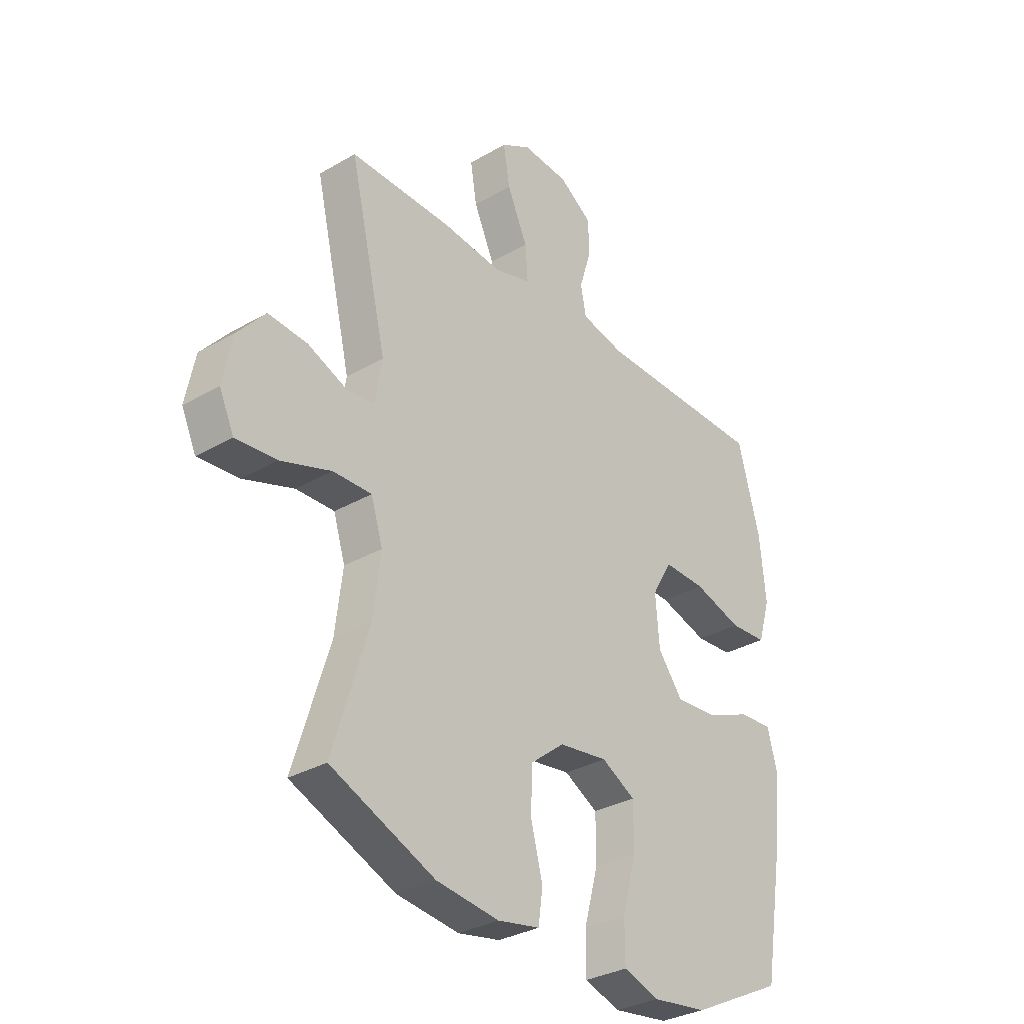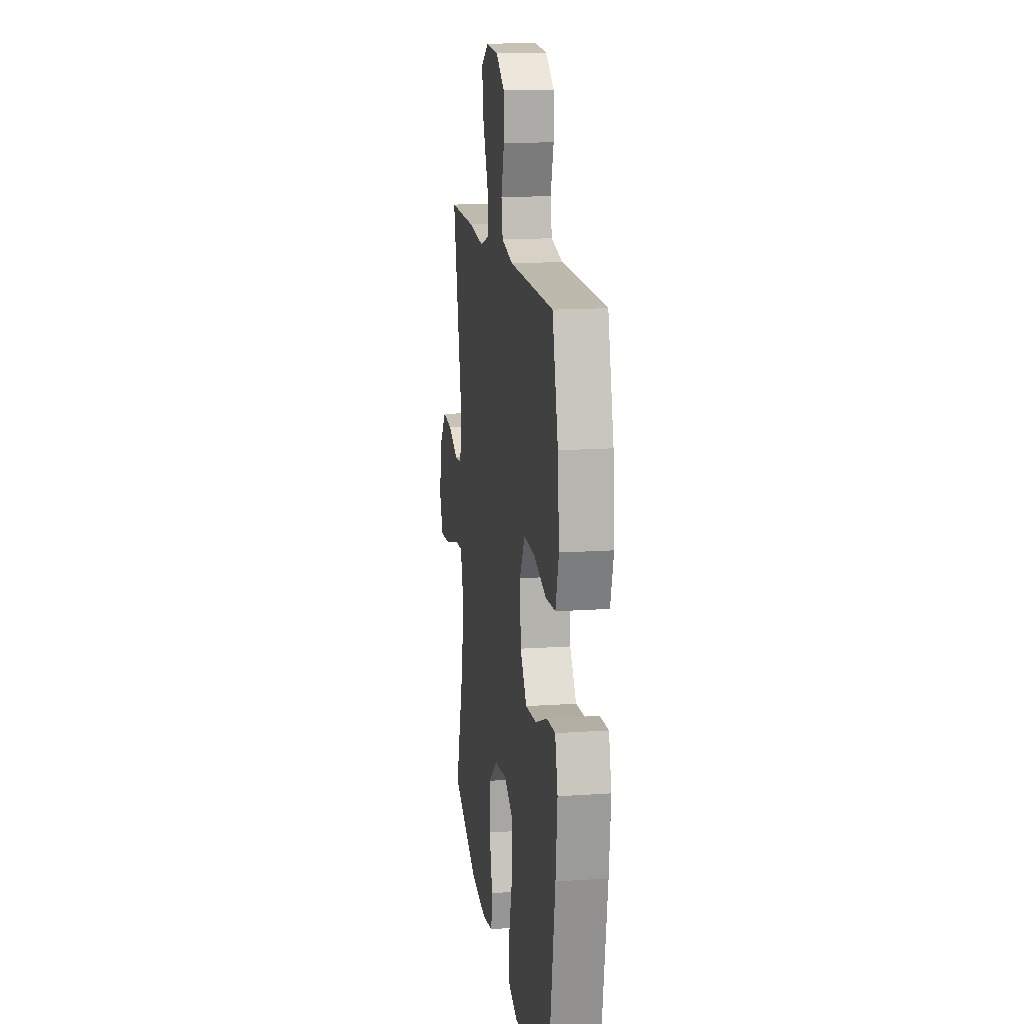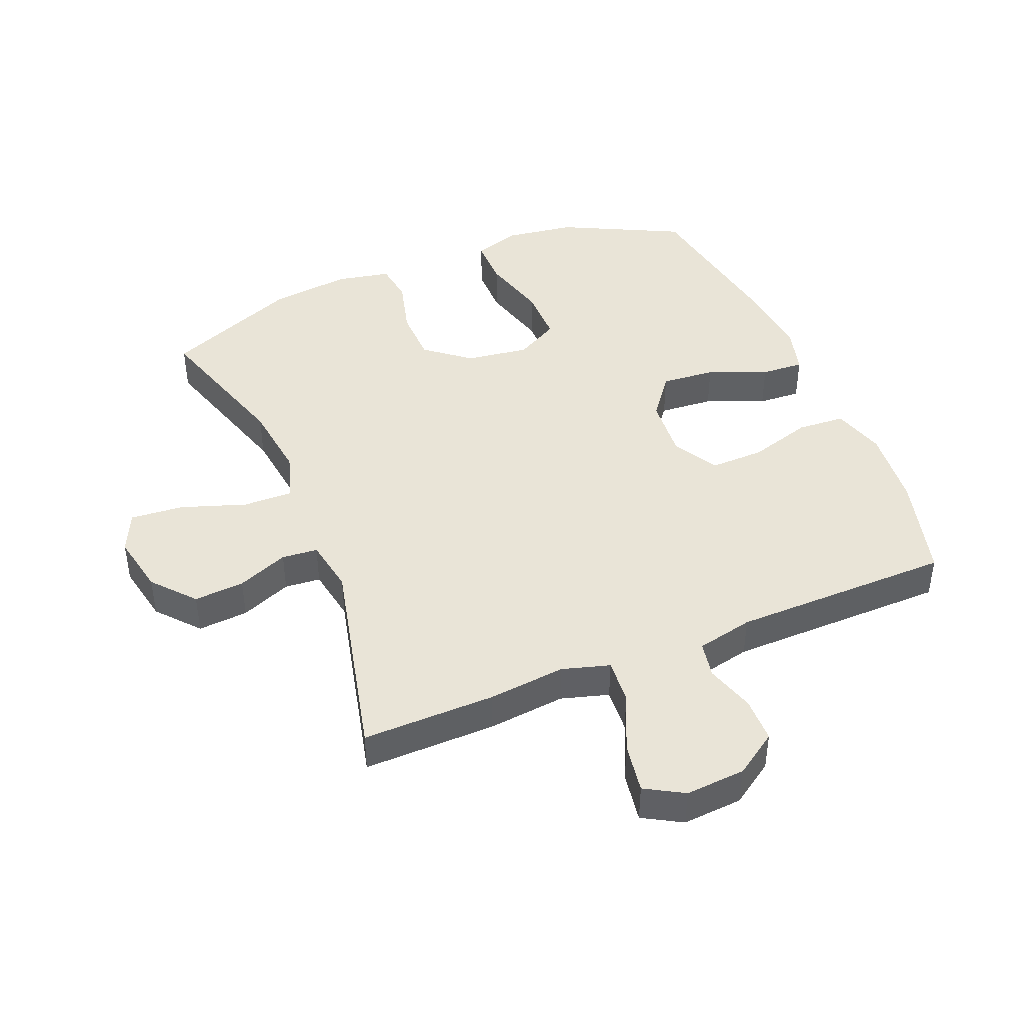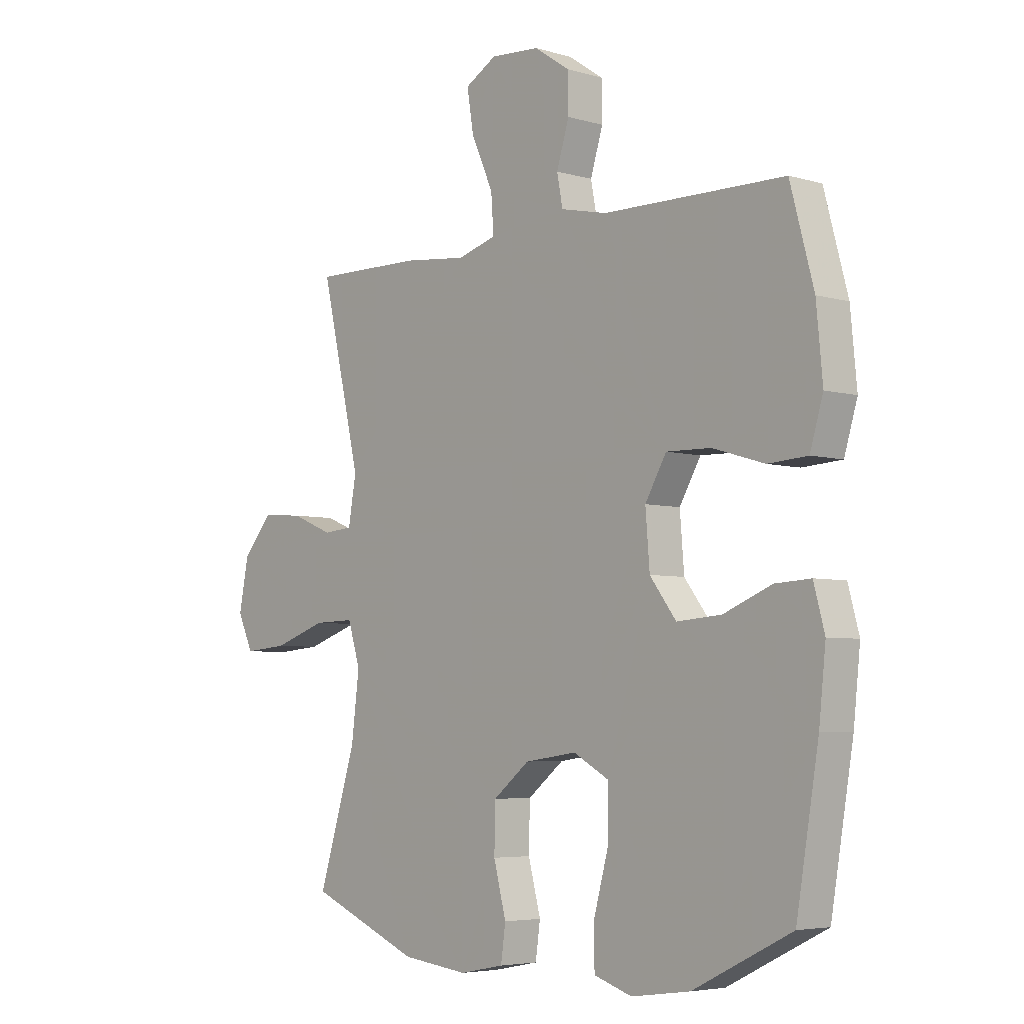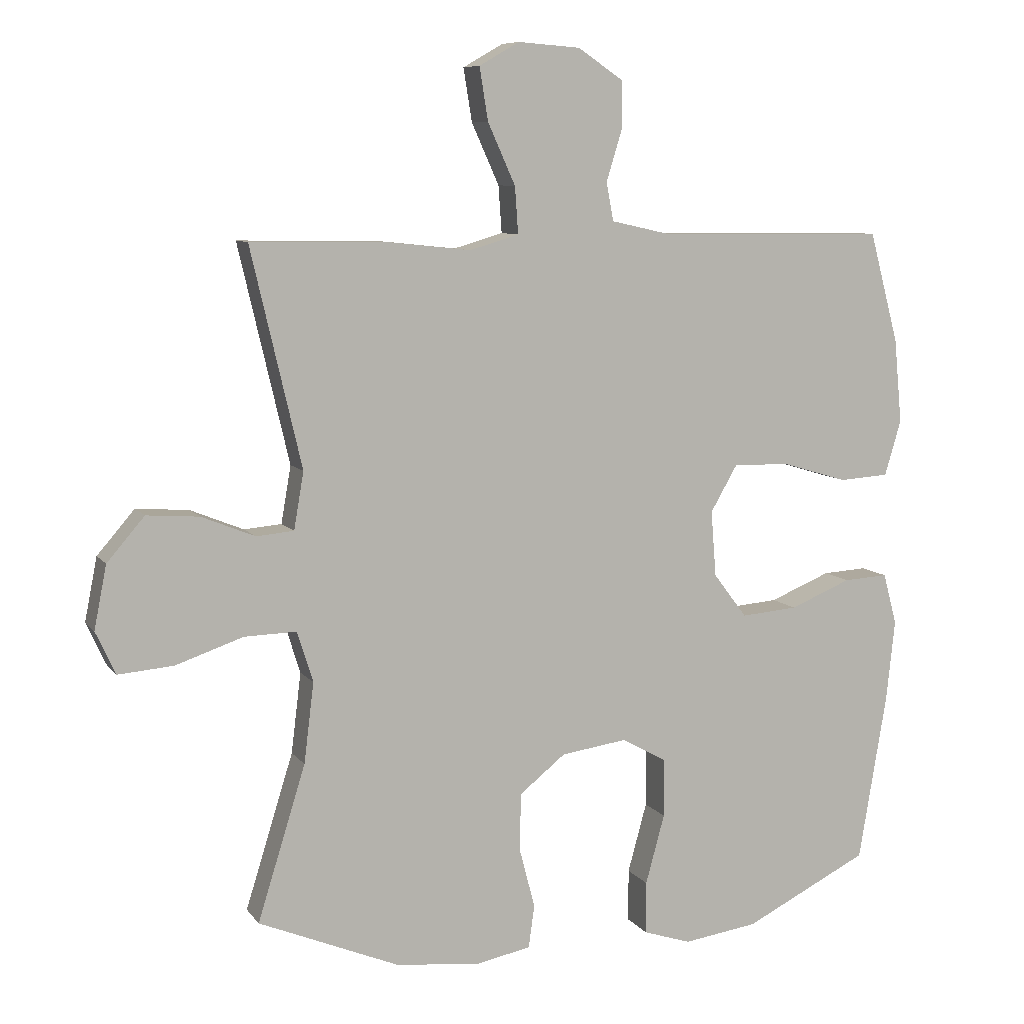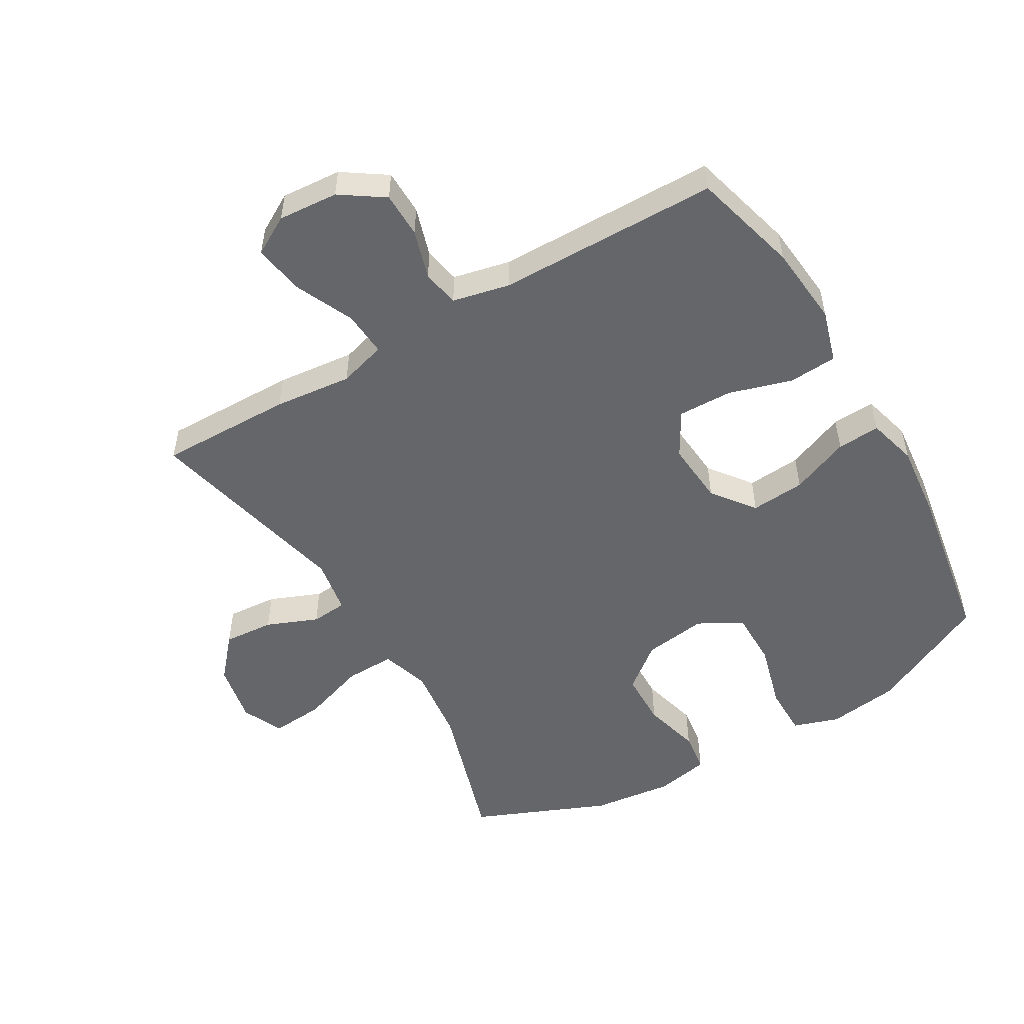
<metadata>
{"format":"obj","ext":"obj","renderer":"f3d","projection":"perspective","resolution":1024,"background":"white","views":[{"elev":-32.0,"azim":-50.8,"up":"+Z"},{"elev":14.7,"azim":81.7,"up":"+Z"},{"elev":43.5,"azim":-22.3,"up":"+Y"},{"elev":-5.0,"azim":47.6,"up":"+Z"},{"elev":8.4,"azim":-20.6,"up":"+Z"},{"elev":-51.9,"azim":30.4,"up":"+Y"}]}
</metadata>
<code>
v 0.5 0.07 -0.5
v 0.31 0.07 -0.594
v 0.197 0.07 -0.61
v 0.124 0.07 -0.586
v 0.124 0.07 -0.506
v 0.153 0.07 -0.4
v 0.153 0.07 -0.311
v 0.084 0.07 -0.273
v -0.016 0.07 -0.287
v -0.086 0.07 -0.343
v -0.088 0.07 -0.43
v -0.064 0.07 -0.522
v -0.073 0.07 -0.587
v -0.159 0.07 -0.604
v -0.287 0.07 -0.589
v -0.5 0.07 -0.5
v -0.427 0.07 -0.265
v -0.412 0.07 -0.143
v -0.436 0.07 -0.066
v -0.515 0.07 -0.068
v -0.618 0.07 -0.103
v -0.702 0.07 -0.11
v -0.732 0.07 -0.045
v -0.713 0.07 0.051
v -0.656 0.07 0.117
v -0.576 0.07 0.111
v -0.495 0.07 0.078
v -0.438 0.07 0.083
v -0.423 0.07 0.17
v -0.5 0.07 0.5
v -0.289 0.07 0.497
v -0.166 0.07 0.484
v -0.091 0.07 0.506
v -0.096 0.07 0.577
v -0.138 0.07 0.67
v -0.151 0.07 0.75
v -0.09 0.07 0.785
v 0.005 0.07 0.778
v 0.073 0.07 0.732
v 0.074 0.07 0.66
v 0.05 0.07 0.582
v 0.061 0.07 0.524
v 0.151 0.07 0.504
v 0.5 0.07 0.5
v 0.545 0.07 0.332
v 0.557 0.07 0.204
v 0.532 0.07 0.12
v 0.456 0.07 0.115
v 0.356 0.07 0.145
v 0.27 0.07 0.147
v 0.229 0.07 0.076
v 0.237 0.07 -0.024
v 0.288 0.07 -0.091
v 0.374 0.07 -0.084
v 0.467 0.07 -0.046
v 0.535 0.07 -0.042
v 0.556 0.07 -0.12
v 0.543 0.07 -0.243
v 0.5 0 -0.5
v 0.31 0 -0.594
v 0.197 0 -0.61
v 0.124 0 -0.586
v 0.124 0 -0.506
v 0.153 0 -0.4
v 0.153 0 -0.311
v 0.084 0 -0.273
v -0.016 0 -0.287
v -0.086 0 -0.343
v -0.088 0 -0.43
v -0.064 0 -0.522
v -0.073 0 -0.587
v -0.159 0 -0.604
v -0.287 0 -0.589
v -0.5 0 -0.5
v -0.427 0 -0.265
v -0.412 0 -0.143
v -0.436 0 -0.066
v -0.515 0 -0.068
v -0.618 0 -0.103
v -0.702 0 -0.11
v -0.732 0 -0.045
v -0.713 0 0.051
v -0.656 0 0.117
v -0.576 0 0.111
v -0.495 0 0.078
v -0.438 0 0.083
v -0.423 0 0.17
v -0.5 0 0.5
v -0.289 0 0.497
v -0.166 0 0.484
v -0.091 0 0.506
v -0.096 0 0.577
v -0.138 0 0.67
v -0.151 0 0.75
v -0.09 0 0.785
v 0.005 0 0.778
v 0.073 0 0.732
v 0.074 0 0.66
v 0.05 0 0.582
v 0.061 0 0.524
v 0.151 0 0.504
v 0.5 0 0.5
v 0.545 0 0.332
v 0.557 0 0.204
v 0.532 0 0.12
v 0.456 0 0.115
v 0.356 0 0.145
v 0.27 0 0.147
v 0.229 0 0.076
v 0.237 0 -0.024
v 0.288 0 -0.091
v 0.374 0 -0.084
v 0.467 0 -0.046
v 0.535 0 -0.042
v 0.556 0 -0.12
v 0.543 0 -0.243
f 54 55 56 57
f 53 54 57 58
f 46 47 48 49
f 46 49 50
f 43 44 45 46
f 42 43 46 50
f 38 39 40 41
f 38 41 42
f 37 38 42
f 34 35 36 37
f 33 34 37 42
f 32 33 42 50
f 29 30 31 32
f 28 29 32 50
f 24 25 26 27
f 24 27 28
f 20 21 22 23
f 19 20 23 24
f 14 15 16 17
f 14 17 18
f 11 12 13 14
f 10 11 14 18
f 9 10 18 19
f 3 4 5 6
f 3 6 7
f 2 3 7
f 53 58 1 2
f 52 53 2 7
f 51 52 7 8
f 24 28 50 51
f 19 24 51 8
f 8 9 19
f 115 114 113 112
f 116 115 112 111
f 107 106 105 104
f 108 107 104
f 104 103 102 101
f 108 104 101 100
f 99 98 97 96
f 100 99 96
f 100 96 95
f 95 94 93 92
f 100 95 92 91
f 108 100 91 90
f 90 89 88 87
f 108 90 87 86
f 85 84 83 82
f 86 85 82
f 81 80 79 78
f 82 81 78 77
f 75 74 73 72
f 76 75 72
f 72 71 70 69
f 76 72 69 68
f 77 76 68 67
f 64 63 62 61
f 65 64 61
f 65 61 60
f 60 59 116 111
f 65 60 111 110
f 66 65 110 109
f 109 108 86 82
f 66 109 82 77
f 77 67 66
f 1 59 60 2
f 2 60 61 3
f 3 61 62 4
f 4 62 63 5
f 5 63 64 6
f 6 64 65 7
f 7 65 66 8
f 8 66 67 9
f 9 67 68 10
f 10 68 69 11
f 11 69 70 12
f 12 70 71 13
f 13 71 72 14
f 14 72 73 15
f 15 73 74 16
f 16 74 75 17
f 17 75 76 18
f 18 76 77 19
f 19 77 78 20
f 20 78 79 21
f 21 79 80 22
f 22 80 81 23
f 23 81 82 24
f 24 82 83 25
f 25 83 84 26
f 26 84 85 27
f 27 85 86 28
f 28 86 87 29
f 29 87 88 30
f 30 88 89 31
f 31 89 90 32
f 32 90 91 33
f 33 91 92 34
f 34 92 93 35
f 35 93 94 36
f 36 94 95 37
f 37 95 96 38
f 38 96 97 39
f 39 97 98 40
f 40 98 99 41
f 41 99 100 42
f 42 100 101 43
f 43 101 102 44
f 44 102 103 45
f 45 103 104 46
f 46 104 105 47
f 47 105 106 48
f 48 106 107 49
f 49 107 108 50
f 50 108 109 51
f 51 109 110 52
f 52 110 111 53
f 53 111 112 54
f 54 112 113 55
f 55 113 114 56
f 56 114 115 57
f 57 115 116 58
f 58 116 59 1

</code>
